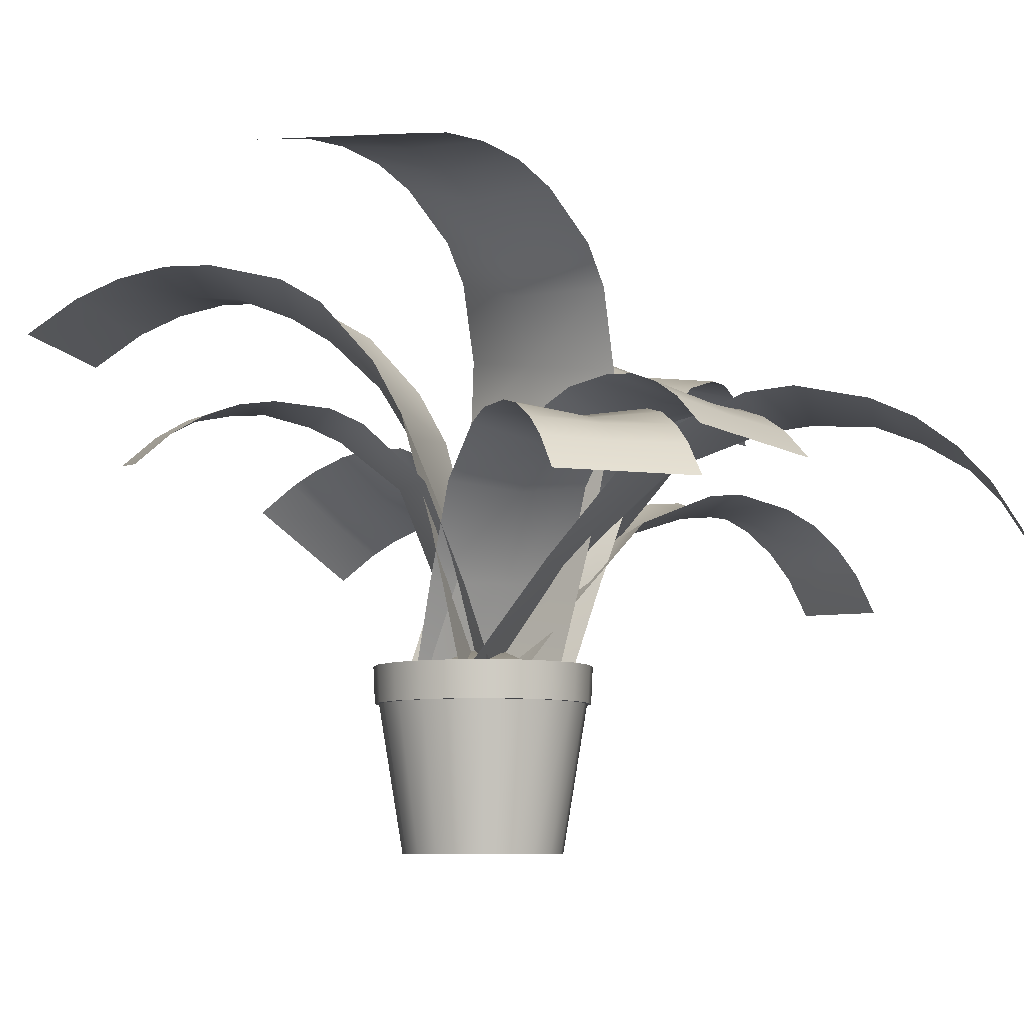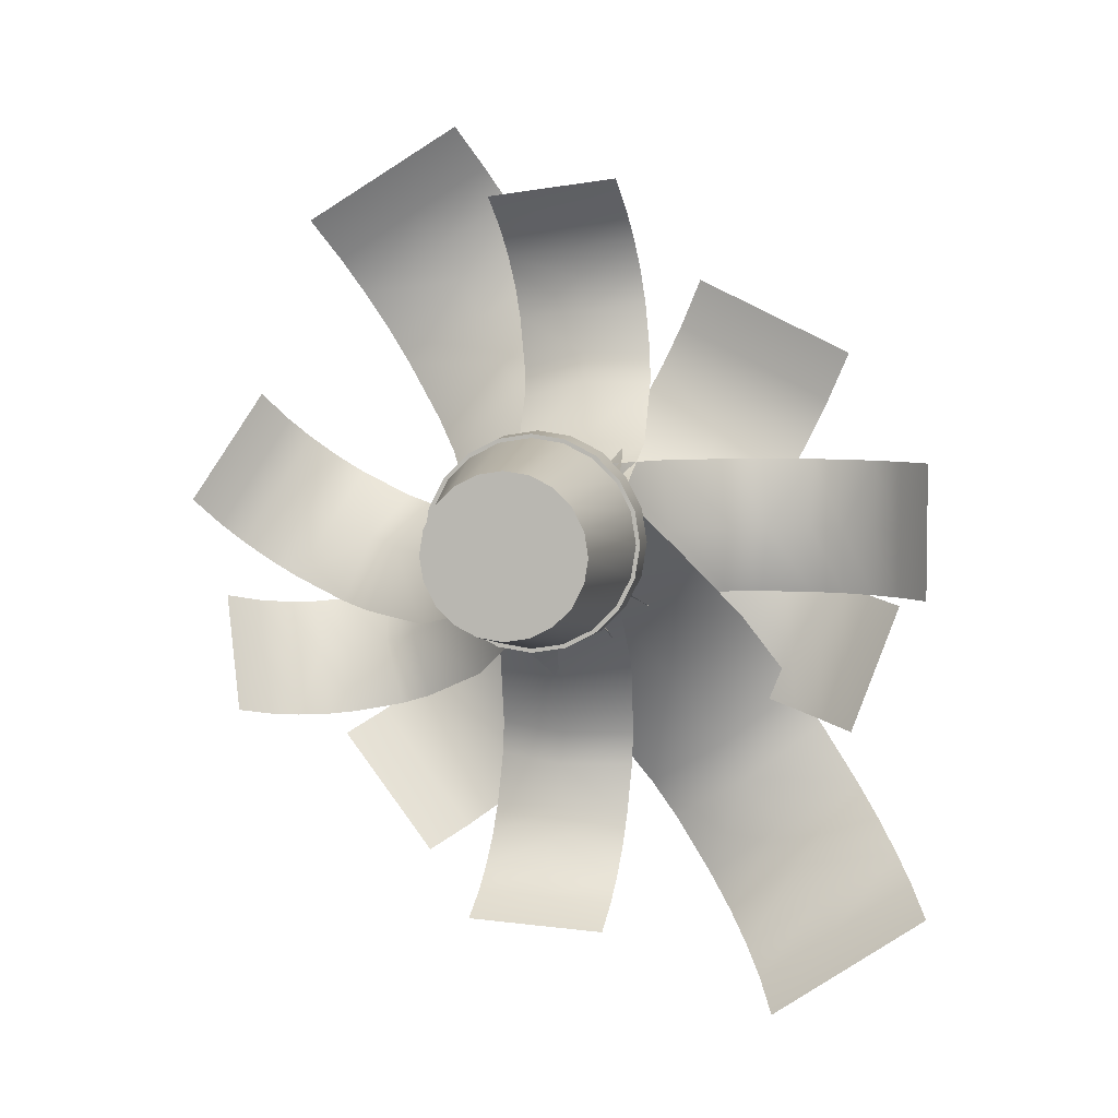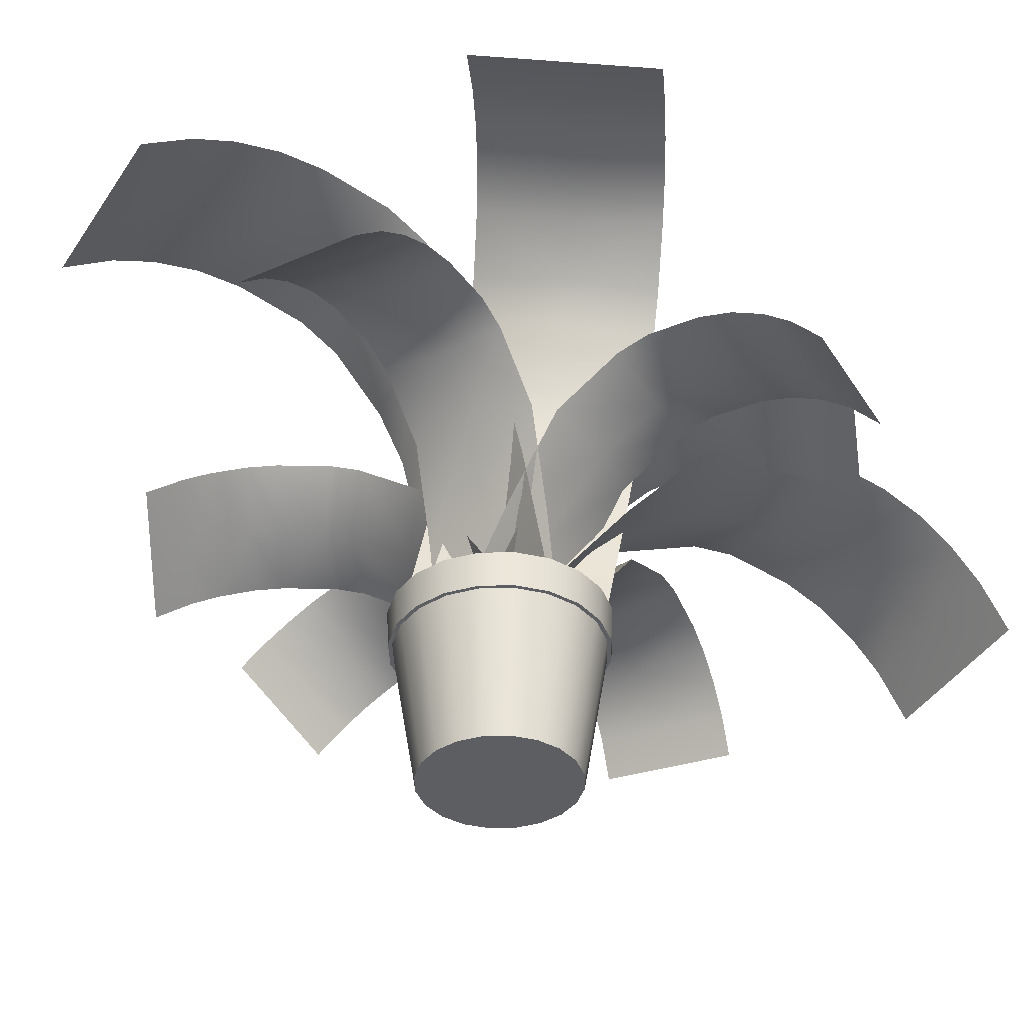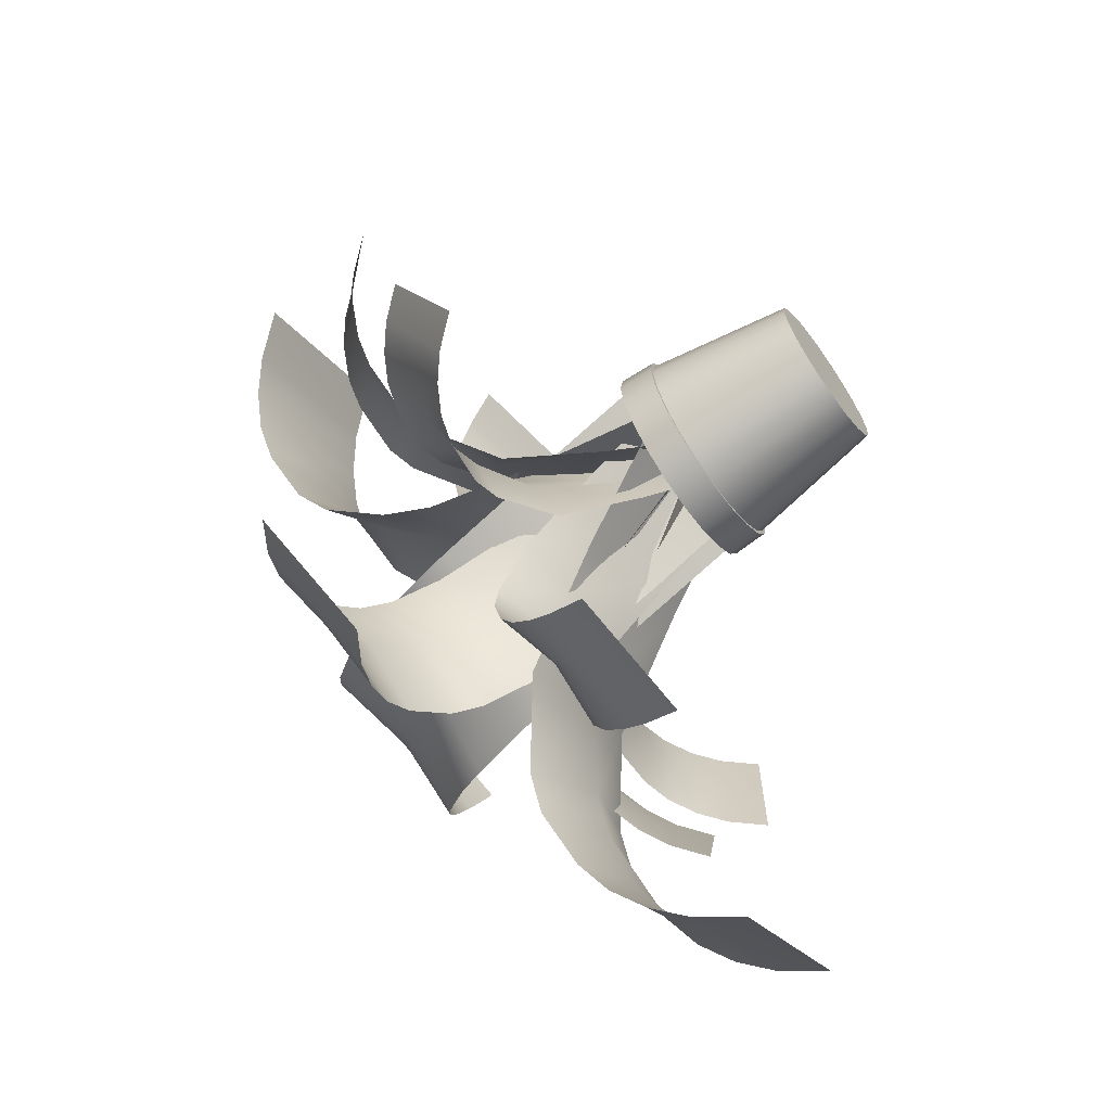
<metadata>
{"format":"obj","ext":"obj","renderer":"f3d","projection":"perspective","resolution":1024,"background":"white","views":[{"elev":-7.4,"azim":69.8,"up":"+Y"},{"elev":5.1,"azim":9.4,"up":"+Z"},{"elev":-38.4,"azim":28.7,"up":"+Y"},{"elev":-66.7,"azim":-54.6,"up":"+Z"}]}
</metadata>
<code>
g default
v 3.837 0 -1.247
v 3.264 0 -2.372
v 2.372 0 -3.264
v 1.247 0 -3.837
v 0 0 -4.035
v -1.247 0 -3.837
v -2.372 0 -3.264
v -3.264 0 -2.372
v -3.837 0 -1.247
v -4.035 0 0
v -3.837 0 1.247
v -3.264 0 2.372
v -2.372 0 3.264
v -1.247 0 3.837
v -0 0 4.035
v 1.247 0 3.837
v 2.372 0 3.264
v 3.264 0 2.372
v 3.837 0 1.247
v 4.035 0 0
v 5.005 7.518 -1.626
v 4.258 7.518 -3.094
v 3.094 7.518 -4.258
v 1.626 7.518 -5.005
v 0 7.518 -5.263
v -1.626 7.518 -5.005
v -3.094 7.518 -4.258
v -4.258 7.518 -3.094
v -5.005 7.518 -1.626
v -5.263 7.518 0
v -5.005 7.518 1.626
v -4.258 7.518 3.094
v -3.094 7.518 4.258
v -1.626 7.518 5.005
v -0 7.518 5.263
v 1.626 7.518 5.005
v 3.094 7.518 4.258
v 4.258 7.518 3.094
v 5.005 7.518 1.626
v 5.263 7.518 0
v 0 0 0
v 5.203 7.518 -1.691
v 4.426 7.518 -3.216
v 3.216 7.518 -4.426
v 1.691 7.518 -5.203
v 0 7.518 -5.471
v -1.691 7.518 -5.203
v -3.216 7.518 -4.426
v -4.426 7.518 -3.216
v -5.203 7.518 -1.691
v -5.471 7.518 0
v -5.203 7.518 1.691
v -4.426 7.518 3.216
v -3.216 7.518 4.426
v -1.691 7.518 5.203
v -0 7.518 5.471
v 1.691 7.518 5.203
v 3.216 7.518 4.426
v 4.426 7.518 3.216
v 5.203 7.518 1.691
v 5.471 7.518 0
v 5.288 9.409 -1.718
v 4.499 9.409 -3.268
v 3.268 9.409 -4.499
v 1.718 9.409 -5.288
v 0 9.409 -5.561
v -1.718 9.409 -5.288
v -3.268 9.409 -4.499
v -4.499 9.409 -3.268
v -5.288 9.409 -1.718
v -5.561 9.409 0
v -5.288 9.409 1.718
v -4.499 9.409 3.268
v -3.268 9.409 4.499
v -1.718 9.409 5.288
v 0 9.409 5.561
v 1.718 9.409 5.288
v 3.268 9.409 4.499
v 4.499 9.409 3.268
v 5.288 9.409 1.718
v 5.561 9.409 0
v 4.883 9.409 -1.587
v 4.154 9.409 -3.018
v 3.018 9.409 -4.154
v 1.587 9.409 -4.883
v 0 9.409 -5.135
v -1.587 9.409 -4.883
v -3.018 9.409 -4.154
v -4.154 9.409 -3.018
v -4.883 9.409 -1.587
v -5.135 9.409 0
v -4.883 9.409 1.587
v -4.154 9.409 3.018
v -3.018 9.409 4.154
v -1.587 9.409 4.883
v -0 9.409 5.135
v 1.587 9.409 4.883
v 3.018 9.409 4.154
v 4.154 9.409 3.018
v 4.883 9.409 1.587
v 5.135 9.409 0
v 4.659 8.491 -1.514
v 3.963 8.491 -2.879
v 2.879 8.491 -3.963
v 1.514 8.491 -4.659
v 0 8.491 -4.899
v -1.514 8.491 -4.659
v -2.879 8.491 -3.963
v -3.963 8.491 -2.879
v -4.659 8.491 -1.514
v -4.899 8.491 0
v -4.659 8.491 1.514
v -3.963 8.491 2.879
v -2.879 8.491 3.963
v -1.514 8.491 4.659
v -0 8.491 4.899
v 1.514 8.491 4.659
v 2.879 8.491 3.963
v 3.963 8.491 2.879
v 4.659 8.491 1.514
v 4.899 8.491 0
v 5.174 8.601 -1.681
v 3.197 8.601 -4.401
v 0 8.601 -5.44
v -3.197 8.601 -4.401
v -5.174 8.601 -1.681
v -5.174 8.601 1.681
v -3.197 8.601 4.401
v -0 8.601 5.44
v 3.197 8.601 4.401
v 5.174 8.601 1.681
v 0 10.63 0
v 0 8.439 3.677
v 19.31 16.79 3.677
v 0 8.439 -3.528
v 19.31 16.79 -3.528
v 5.216 18.11 3.677
v 5.216 18.11 -3.528
v 2.499 13.41 3.677
v 2.499 13.41 -3.528
v 0 8.439 0
v 2.499 13.41 0
v 5.721 17.61 0
v 19.31 16.79 0
v 1.253 8.908 3.425
v 17.84 19.44 -4.087
v -1.202 7.989 -3.287
v 15.39 18.52 -10.8
v 4.572 19.05 0.8225
v 2.116 18.13 -5.889
v 2.791 14.1 2.152
v 0.3354 13.18 -4.56
v -0 8.439 0
v 1.538 13.63 -1.273
v 3.865 18.15 -2.744
v 16.59 18.97 -7.512
v 4.087 8.375 2.762
v 19.56 14.73 -19.98
v -3.921 8.5 -2.65
v 11.55 14.85 -25.39
v 9.374 19.87 -4.794
v 1.366 20 -10.21
v 6.671 14.33 -0.9223
v -1.338 14.45 -6.335
v 0 8.439 -0
v 2.584 14.39 -3.685
v 5.584 19.16 -8.014
v 15.47 14.79 -22.74
v 3.665 8.215 -0.1943
v 2.842 12.58 -20.76
v -3.517 8.654 0.1864
v -4.34 13.02 -20.38
v 3.808 16.65 -7.235
v -3.375 17.09 -6.855
v 3.75 12.58 -3.635
v -3.432 13.02 -3.254
v -0 8.439 -0
v 0.0846 12.81 -3.441
v 0.08549 16.29 -7.435
v -0.8234 12.8 -20.57
v 2.763 7.277 -3.164
v -8.582 23 -18.84
v -2.651 9.554 3.036
v -14 25.28 -12.64
v 3.107 13.55 -5.166
v -2.306 15.82 1.034
v 0 8.439 -0
v 0.3444 14.71 -2.002
v -11.34 24.16 -15.68
v 0.7064 7.072 -2.964
v -16.53 12.2 -9.435
v -0.6778 9.75 2.844
v -17.91 14.88 -3.627
v -4.03 14.56 -7.548
v -5.415 17.24 -1.74
v -1.567 10.94 -5.288
v -2.951 13.62 0.5197
v 0 8.439 0
v -2.273 12.3 -2.324
v -5.179 15.47 -4.479
v -17.23 13.56 -6.471
v -1.506 6.721 -2.882
v -20.04 15.7 1.455
v 1.445 10.09 2.765
v -17.08 19.06 7.101
v -7.483 15.67 -5.092
v -4.532 19.04 0.555
v -4.414 11.3 -4.093
v -1.463 14.67 1.553
v 0 8.439 0
v -2.908 13.02 -1.211
v -6.367 16.99 -1.77
v -18.53 17.41 4.336
v -4.342 8.468 -2.67
v -16.24 26.55 16.88
v 4.166 8.411 2.562
v -7.73 26.5 22.11
v -5.129 16.01 -1.308
v 3.38 15.96 3.924
v 0 8.439 0
v -0.7866 15.99 1.362
v -11.9 26.52 19.55
v -3.623 8.899 -0.4316
v -4.458 19.4 17.78
v 3.476 7.997 0.4141
v 2.641 18.49 18.63
v -2.829 19.04 3.726
v 4.27 18.14 4.572
v -3.196 14.09 1.526
v 3.902 13.18 2.372
v 0 8.439 0
v 0.4264 13.63 1.958
v 0.6736 18.15 4.707
v -0.8354 18.94 18.22
v -4.53 9.259 2.188
v 5.477 34.18 13.56
v 4.347 7.651 -2.099
v 14.35 32.57 9.278
v -4.004 16.76 0.4656
v 4.873 15.15 -3.821
v -0 8.439 0
v 0.5261 15.93 -1.722
v 10.01 33.36 11.38
v 18.72 17.31 -18.68
v 17.85 19.08 -17.36
v 13.7 18.95 -20.03
v 14.61 17.26 -21.41
v 16.78 20.56 -15.74
v 15.59 21.55 -13.95
v 11.36 20.91 -16.52
v 12.47 20.04 -18.43
v 13.58 22.31 -10.96
v 12.26 22.07 -9.007
v 8.293 20.84 -11.98
v 9.568 21.11 -13.96
v 4.248 22.2 -14.42
v 5.571 22.43 -16.37
v 7.582 21.67 -19.36
v 8.776 20.69 -21.16
v 9.845 19.2 -22.77
v 10.71 17.44 -24.09
v 3.02 14.52 -19.65
v 3.162 15.86 -18.5
v -0.5072 15.94 -18.22
v -0.6497 14.66 -19.42
v 3.306 16.99 -17.08
v 3.437 17.75 -15.5
v -0.2504 17.45 -15.11
v -0.483 16.78 -16.74
v 3.616 18.36 -12.83
v 3.7 18.22 -11.07
v -0.03272 17.48 -11.04
v -0.1564 17.65 -12.79
v -3.482 18.66 -10.69
v -3.566 18.8 -12.45
v -3.745 18.19 -15.12
v -3.876 17.43 -16.7
v -4.02 16.3 -18.12
v -4.163 14.96 -19.27
v -6.626 24.33 -17.62
v -5.021 25.04 -16.48
v -7.809 26.01 -13.27
v -9.422 25.39 -14.45
v -3.357 25.38 -15.16
v -1.804 25.27 -13.76
v -4.76 25.8 -10.53
v -6.365 26.06 -11.86
v 0.396 24.4 -11.52
v 1.507 23.29 -10.14
v -1.962 23.57 -7.271
v -3.086 24.73 -8.609
v -3.907 25.56 -3.94
v -5.018 26.68 -5.32
v -7.217 27.54 -7.558
v -8.77 27.66 -8.956
v -10.43 27.31 -10.28
v -12.04 26.61 -11.42
v 4.249 34.83 10.78
v 3.193 34.88 8.571
v 7.719 33.85 6.454
v 8.79 33.89 8.654
v 2.051 34.47 6.361
v 0.9321 33.55 4.387
v 5.523 32.06 2.577
v 6.766 33.08 4.429
v -0.7397 31.39 1.736
v -1.668 29.47 0.5352
v 3.258 27.93 -0.5658
v 4.227 29.87 0.5828
v 7.21 27.86 -3.752
v 8.138 29.78 -2.551
v 9.809 31.95 0.1007
v 10.93 32.86 2.075
v 12.07 33.27 4.284
v 13.13 33.22 6.492
v 17.83 18.48 3.677
v 16.44 19.56 3.677
v 16.38 19.41 -0
v 17.82 18.39 -0.000292
v 14.82 20.39 3.677
v 13.11 20.83 3.677
v 13.03 20.27 -0
v 14.76 19.94 -0.1055
v 10.36 20.9 3.677
v 8.663 20.41 3.677
v 9.018 19.49 0
v 10.71 20.01 -0.04118
v 8.663 20.41 -3.528
v 10.36 20.9 -3.528
v 13.11 20.83 -3.528
v 14.82 20.39 -3.528
v 16.44 19.56 -3.528
v 17.83 18.48 -3.528
v -4.074 20.88 16.15
v -3.782 21.79 14.66
v -0.174 21.17 15.05
v -0.4623 20.33 16.58
v -3.501 22.41 12.97
v -3.266 22.64 11.24
v 0.2893 21.63 11.65
v 0.1688 21.48 13.41
v -2.974 22.39 8.52
v -2.867 21.71 6.895
v 0.5936 20.39 7.77
v 0.5313 21.09 9.391
v 4.232 20.8 7.74
v 4.125 21.49 9.366
v 3.833 21.74 12.09
v 3.597 21.51 13.82
v 3.317 20.89 15.51
v 3.025 19.98 16.99
v -14.87 28.28 14.68
v -13.69 29.24 12.76
v -9.337 28.98 15.41
v -10.54 28.13 17.36
v -12.4 29.77 10.66
v -11.11 29.74 8.577
v -6.823 28.94 11.32
v -7.976 29.11 13.48
v -9.179 28.85 5.421
v -8.086 27.59 3.63
v -4.169 26.46 6.979
v -5.203 27.76 8.784
v 0.4221 27.53 8.862
v -0.6707 28.8 10.65
v -2.606 29.68 13.81
v -3.888 29.71 15.89
v -5.181 29.18 17.99
v -6.366 28.23 19.91
v -6.661 24.47 1.278
v -5.911 21.75 0.02734
v -1.968 21.27 3.342
v -2.824 23.91 4.689
v 2.598 21.7 5.259
v 1.847 24.41 6.51
v -2.846 25.61 -0.4556
v -3.444 22.58 -0.5595
v 1.445 21.62 -1.952
v 2.073 24.63 -1.688
v 5.434 20.98 -4.846
v 6.031 24 -4.742
v 2.55 20.96 -8.373
v 3.142 17.9 -6.735
v -0.1617 18.73 -3.92
v -0.8614 21.69 -5.68
v -2.271 20.18 -0.5352
v -2.863 23.23 -2.173
v 16.21 20.93 -3.69
v 14.75 21.83 -3.279
v 13.46 21.2 -6.672
v 14.96 20.36 -7.104
v 13.11 22.45 -2.767
v 11.46 22.67 -2.193
v 10.22 21.65 -5.547
v 11.84 21.51 -6.235
v 8.903 22.41 -1.222
v 7.407 21.73 -0.5808
v 6.626 20.4 -4.061
v 8.097 21.1 -4.74
v 4.952 20.81 -7.293
v 6.448 21.49 -7.934
v 9.004 21.75 -8.904
v 10.66 21.53 -9.479
v 12.29 20.91 -9.991
v 13.75 20.01 -10.4
v -15.23 13.72 -9.829
v -14.01 14.74 -10.01
v -14.66 15.99 -6.975
v -15.92 15.01 -6.827
v -12.58 15.57 -10.05
v -11.06 16.08 -9.925
v -11.69 17 -6.737
v -13.25 16.61 -6.816
v -8.627 16.39 -9.486
v -7.115 16.14 -9.011
v -8.126 16.72 -5.758
v -9.639 17.01 -6.208
v -8.5 18.82 -3.203
v -10.01 19.07 -3.678
v -12.45 18.76 -4.117
v -13.96 18.25 -4.241
v -15.39 17.42 -4.2
v -16.61 16.4 -4.021
v -18.88 17.11 0.008932
v -17.87 17.87 -0.9739
v -16.29 19.45 1.952
v -17.35 18.74 2.927
v -16.39 18.51 -2.131
v -15.04 18.73 -2.967
v -13.39 19.96 0.1309
v -14.73 19.87 1.01
v -12.42 18.55 -4.23
v -10.97 18.03 -4.677
v -9.661 18.97 -1.227
v -11.09 19.53 -0.7639
v -8.015 21.4 0.9694
v -9.465 21.92 1.417
v -12.09 22.1 2.68
v -13.44 21.88 3.516
v -14.91 21.23 4.673
v -15.93 20.47 5.656
g polySurface8
f 1 2 22 21
f 2 3 23 22
f 3 4 24 23
f 4 5 25 24
f 5 6 26 25
f 6 7 27 26
f 7 8 28 27
f 8 9 29 28
f 9 10 30 29
f 10 11 31 30
f 11 12 32 31
f 12 13 33 32
f 13 14 34 33
f 14 15 35 34
f 15 16 36 35
f 16 17 37 36
f 17 18 38 37
f 18 19 39 38
f 19 20 40 39
f 20 1 21 40
f 2 1 41
f 3 2 41
f 4 3 41
f 5 4 41
f 6 5 41
f 7 6 41
f 8 7 41
f 9 8 41
f 10 9 41
f 11 10 41
f 12 11 41
f 13 12 41
f 14 13 41
f 15 14 41
f 16 15 41
f 17 16 41
f 18 17 41
f 19 18 41
f 20 19 41
f 1 20 41
f 21 22 43 42
f 22 23 44 43
f 23 24 45 44
f 24 25 46 45
f 25 26 47 46
f 26 27 48 47
f 27 28 49 48
f 28 29 50 49
f 29 30 51 50
f 30 31 52 51
f 31 32 53 52
f 32 33 54 53
f 33 34 55 54
f 34 35 56 55
f 35 36 57 56
f 36 37 58 57
f 37 38 59 58
f 38 39 60 59
f 39 40 61 60
f 40 21 42 61
f 42 43 63 62
f 43 44 64 63
f 44 45 65 64
f 45 46 66 65
f 46 47 67 66
f 47 48 68 67
f 48 49 69 68
f 49 50 70 69
f 50 51 71 70
f 51 52 72 71
f 52 53 73 72
f 53 54 74 73
f 54 55 75 74
f 55 56 76 75
f 56 57 77 76
f 57 58 78 77
f 58 59 79 78
f 59 60 80 79
f 60 61 81 80
f 61 42 62 81
f 62 63 83 82
f 63 64 84 83
f 64 65 85 84
f 65 66 86 85
f 66 67 87 86
f 67 68 88 87
f 68 69 89 88
f 69 70 90 89
f 70 71 91 90
f 71 72 92 91
f 72 73 93 92
f 73 74 94 93
f 74 75 95 94
f 75 76 96 95
f 76 77 97 96
f 77 78 98 97
f 78 79 99 98
f 79 80 100 99
f 80 81 101 100
f 81 62 82 101
f 82 83 103 102
f 83 84 104 103
f 84 85 105 104
f 85 86 106 105
f 86 87 107 106
f 87 88 108 107
f 88 89 109 108
f 89 90 110 109
f 90 91 111 110
f 91 92 112 111
f 92 93 113 112
f 93 94 114 113
f 94 95 115 114
f 95 96 116 115
f 96 97 117 116
f 97 98 118 117
f 98 99 119 118
f 99 100 120 119
f 100 101 121 120
f 101 82 102 121
f 122 123 132
f 123 124 132
f 124 125 132
f 125 126 132
f 126 127 132
f 127 128 132
f 128 129 132
f 129 130 132
f 130 131 132
f 131 122 132
f 141 142 140 135
f 142 143 138 140
f 133 139 142 141
f 139 137 143 142
f 153 154 152 147
f 154 155 150 152
f 145 151 154 153
f 151 149 155 154
f 165 166 164 159
f 166 167 162 164
f 157 163 166 165
f 163 161 167 166
f 177 178 176 171
f 178 179 174 176
f 169 175 178 177
f 175 173 179 178
f 187 188 186 183
f 181 185 188 187
f 198 199 197 192
f 199 200 195 197
f 190 196 199 198
f 196 194 200 199
f 210 211 209 204
f 211 212 207 209
f 202 208 211 210
f 208 206 212 211
f 220 221 219 216
f 214 218 221 220
f 231 232 230 225
f 232 233 228 230
f 223 229 232 231
f 229 227 233 232
f 241 242 240 237
f 235 239 242 241
f 245 244 247 246
f 246 247 261 260
f 249 248 251 250
f 250 251 259 258
f 253 252 255 254
f 254 255 257 256
f 247 168 160 261
f 251 246 260 259
f 255 250 258 257
f 167 254 256 162
f 161 253 254 167
f 255 252 249 250
f 251 248 245 246
f 247 244 158 168
f 263 262 265 264
f 264 265 279 278
f 267 266 269 268
f 268 269 277 276
f 271 270 273 272
f 272 273 275 274
f 265 180 172 279
f 269 264 278 277
f 273 268 276 275
f 179 272 274 174
f 173 271 272 179
f 273 270 267 268
f 269 266 263 264
f 265 262 170 180
f 281 280 283 282
f 282 283 297 296
f 285 284 287 286
f 286 287 295 294
f 289 288 291 290
f 290 291 293 292
f 283 189 184 297
f 287 282 296 295
f 291 286 294 293
f 291 288 285 286
f 287 284 281 282
f 283 280 182 189
f 299 298 301 300
f 300 301 315 314
f 303 302 305 304
f 304 305 313 312
f 307 306 309 308
f 308 309 311 310
f 301 243 238 315
f 305 300 314 313
f 309 304 312 311
f 309 306 303 304
f 305 302 299 300
f 301 298 236 243
f 317 316 319 318
f 318 319 333 332
f 321 320 323 322
f 322 323 331 330
f 325 324 327 326
f 326 327 329 328
f 319 144 136 333
f 323 318 332 331
f 327 322 330 329
f 143 326 328 138
f 137 325 326 143
f 327 324 321 322
f 323 320 317 318
f 319 316 134 144
f 335 334 337 336
f 336 337 351 350
f 339 338 341 340
f 340 341 349 348
f 343 342 345 344
f 344 345 347 346
f 337 234 226 351
f 341 336 350 349
f 345 340 348 347
f 233 344 346 228
f 227 343 344 233
f 345 342 339 340
f 341 338 335 336
f 337 334 224 234
f 353 352 355 354
f 354 355 369 368
f 357 356 359 358
f 358 359 367 366
f 361 360 363 362
f 362 363 365 364
f 355 222 217 369
f 359 354 368 367
f 363 358 366 365
f 363 360 357 358
f 359 356 353 354
f 355 352 215 222
f 371 370 373 372
f 372 373 375 374
f 221 372 374 219
f 218 371 372 221
f 373 362 364 375
f 373 370 361 362
f 377 376 379 378
f 378 379 381 380
f 242 378 380 240
f 239 377 378 242
f 379 308 310 381
f 379 376 307 308
f 383 382 385 384
f 384 385 387 386
f 188 384 386 186
f 185 383 384 188
f 385 290 292 387
f 385 382 289 290
f 389 388 391 390
f 390 391 405 404
f 393 392 395 394
f 394 395 403 402
f 397 396 399 398
f 398 399 401 400
f 391 156 148 405
f 395 390 404 403
f 399 394 402 401
f 155 398 400 150
f 149 397 398 155
f 399 396 393 394
f 395 392 389 390
f 391 388 146 156
f 407 406 409 408
f 408 409 423 422
f 411 410 413 412
f 412 413 421 420
f 415 414 417 416
f 416 417 419 418
f 425 424 427 426
f 426 427 441 440
f 429 428 431 430
f 430 431 439 438
f 433 432 435 434
f 434 435 437 436
f 409 201 193 423
f 413 408 422 421
f 417 412 420 419
f 200 416 418 195
f 194 415 416 200
f 417 414 411 412
f 413 410 407 408
f 409 406 191 201
f 427 213 205 441
f 431 426 440 439
f 435 430 438 437
f 212 434 436 207
f 206 433 434 212
f 435 432 429 430
f 431 428 425 426
f 427 424 203 213

</code>
